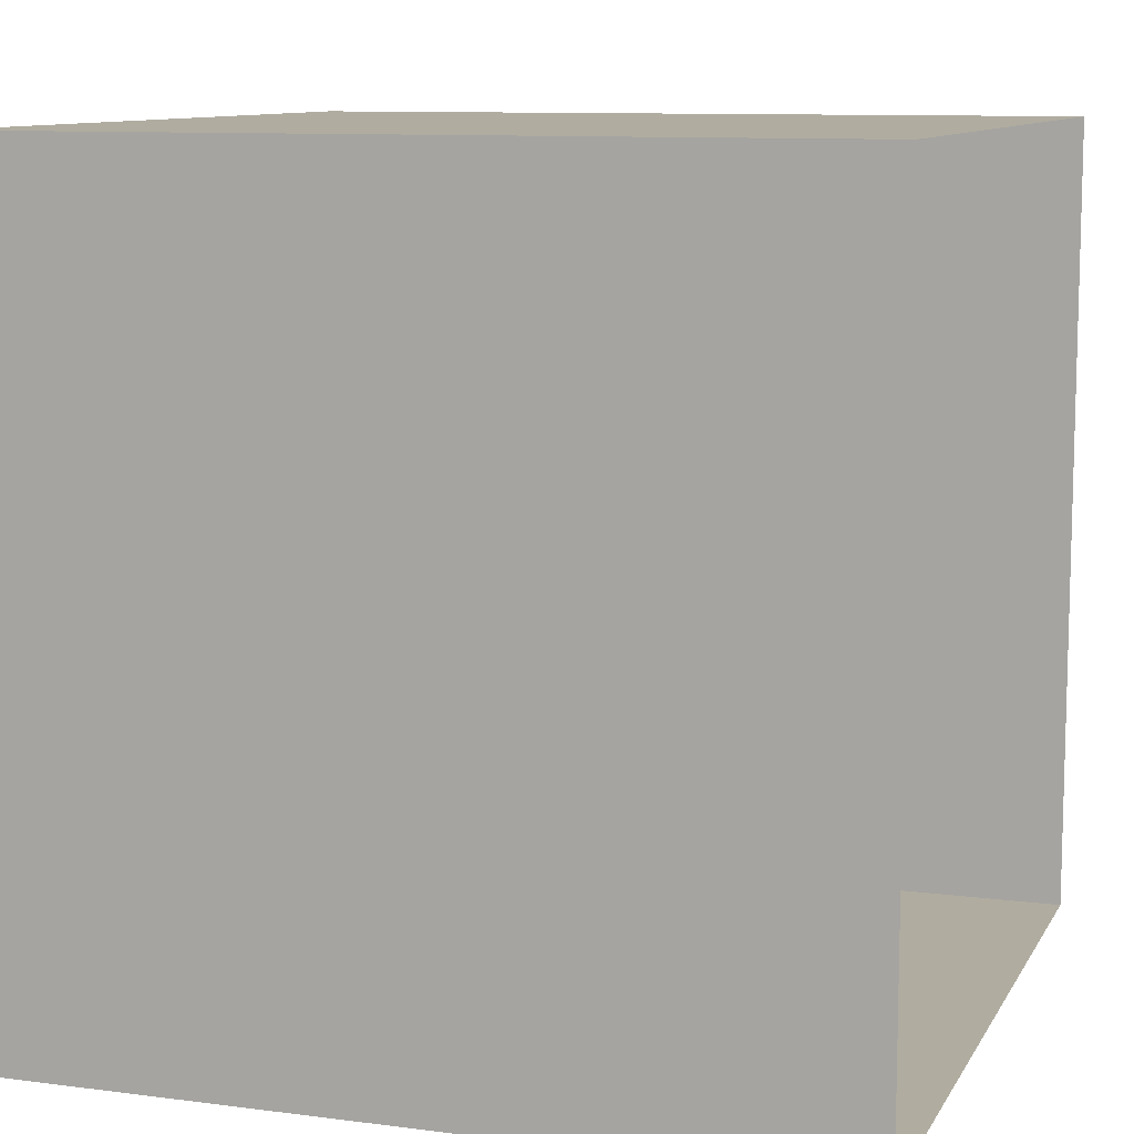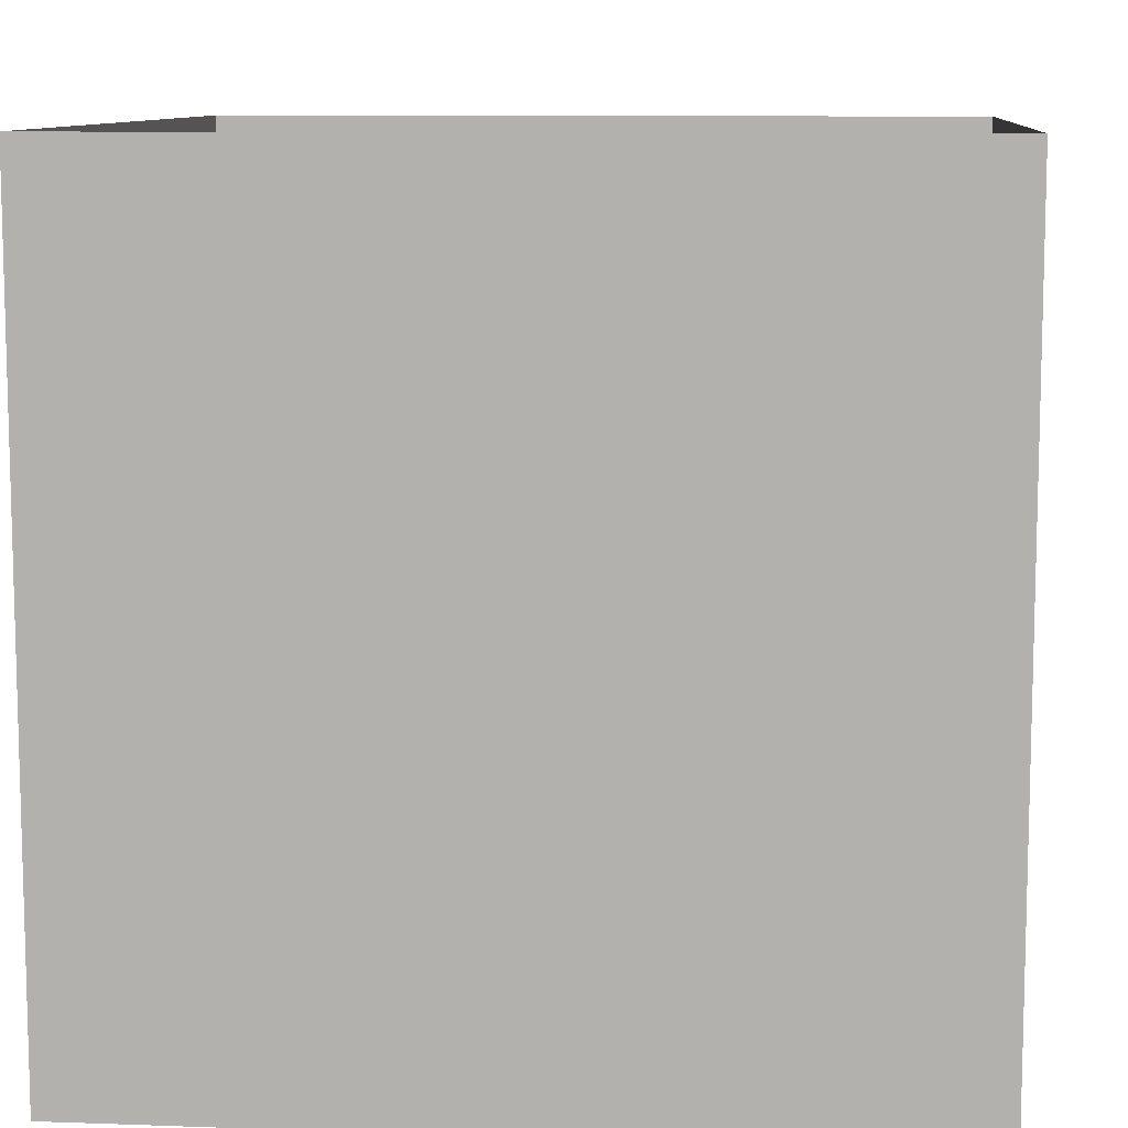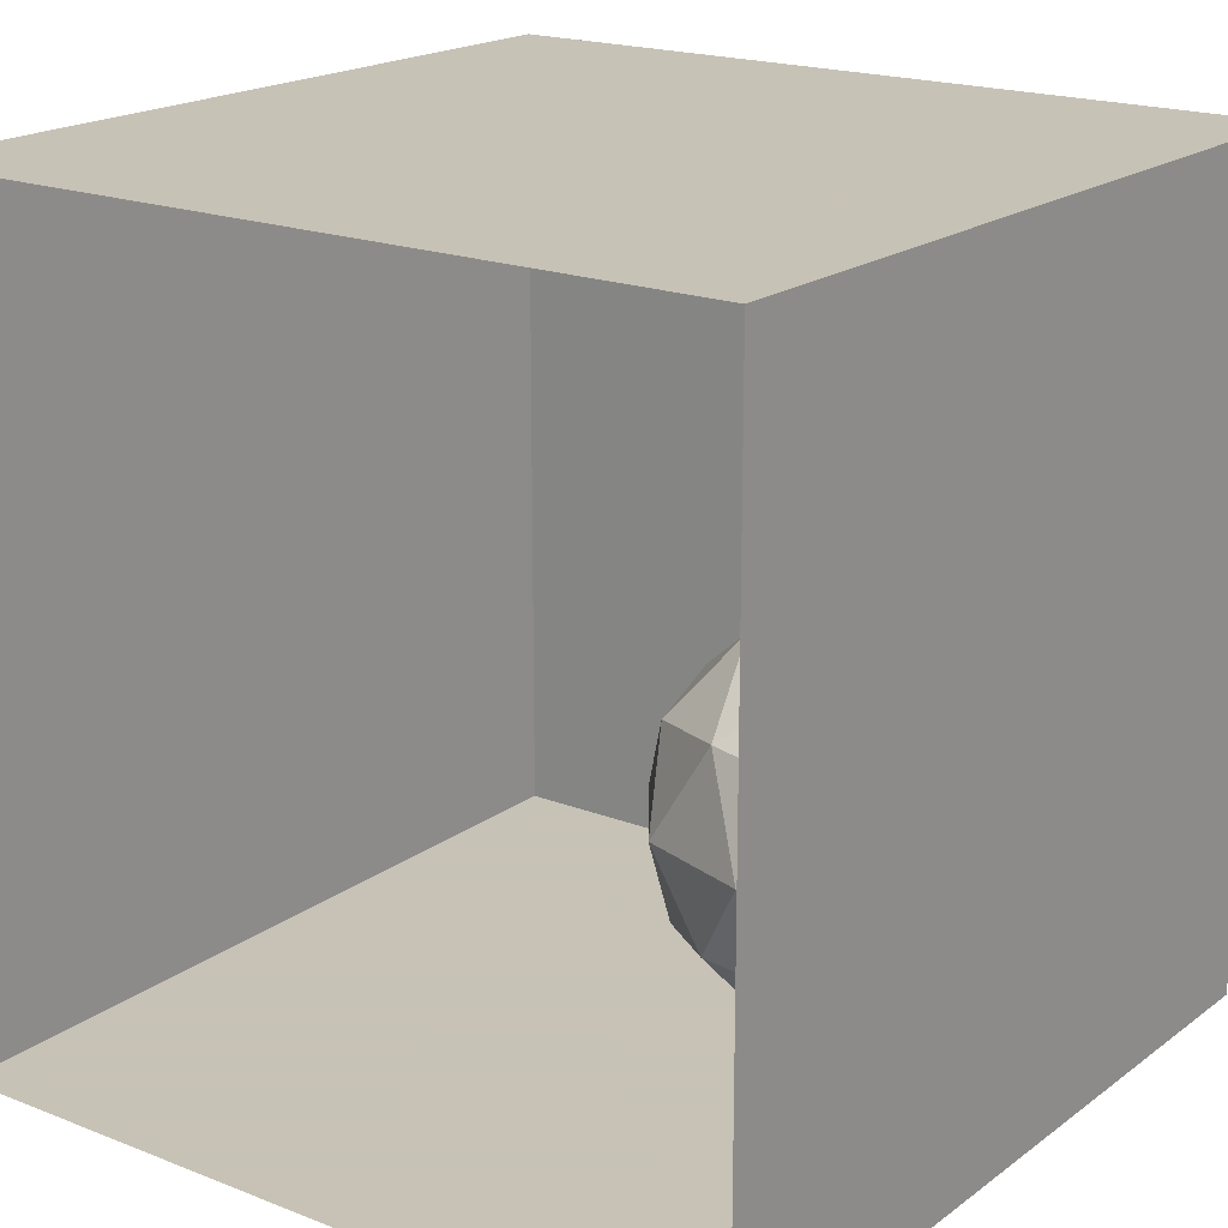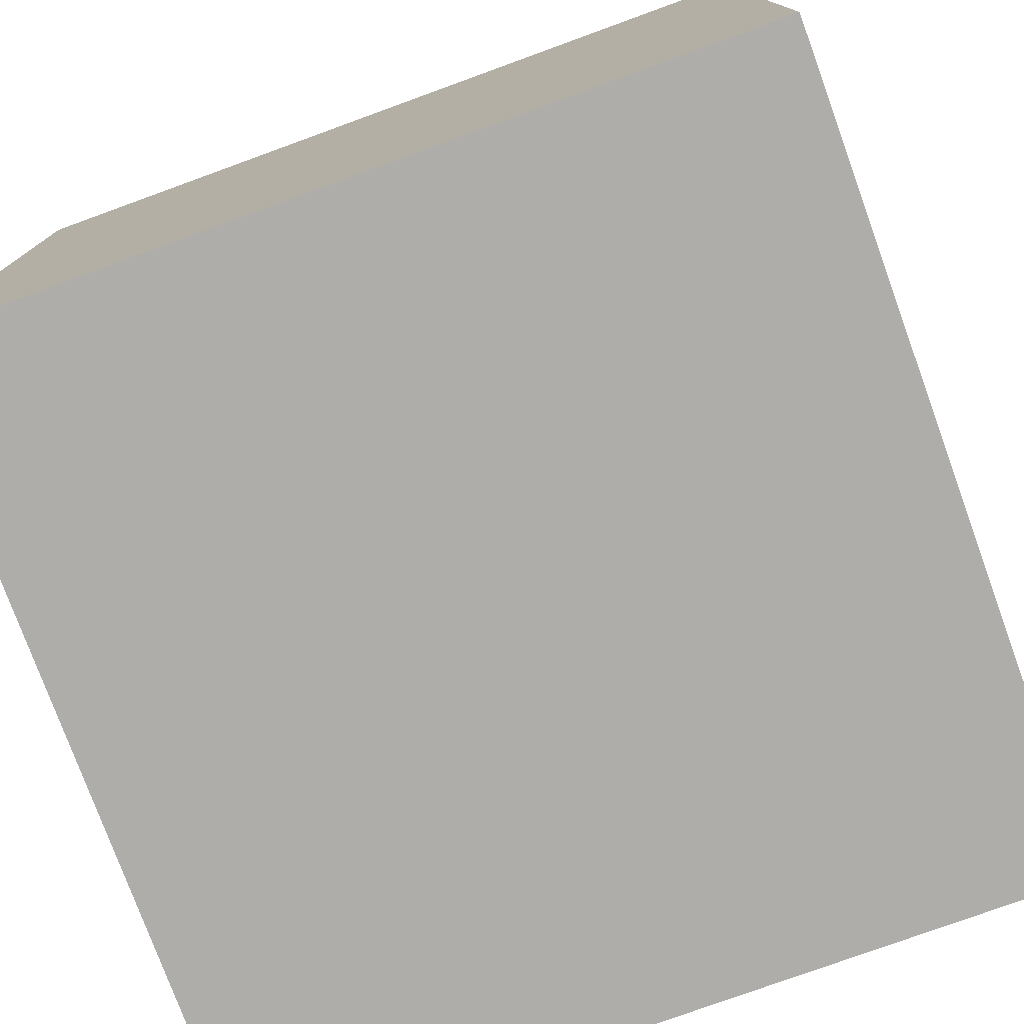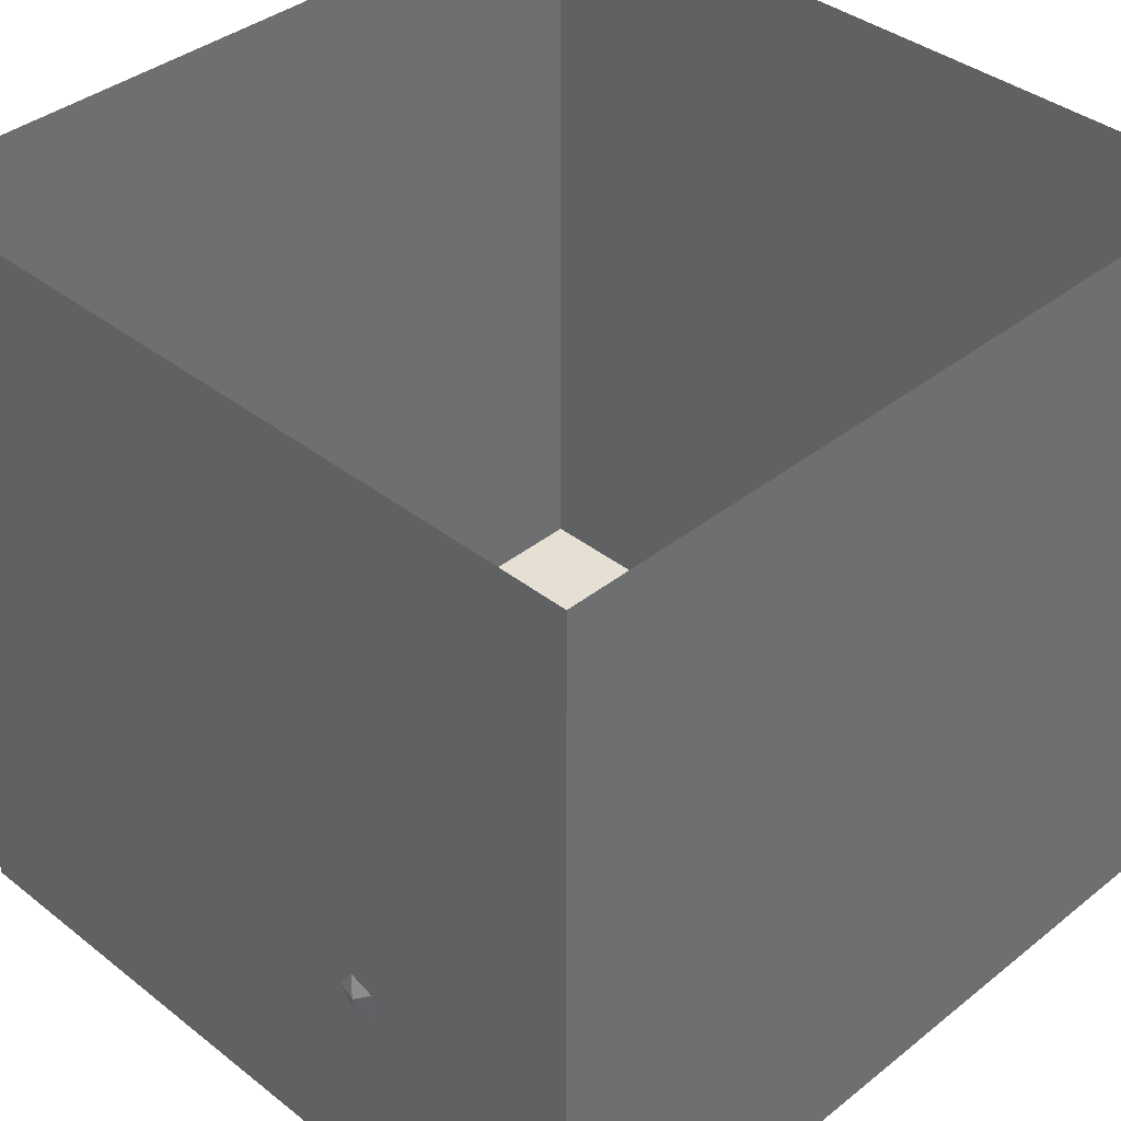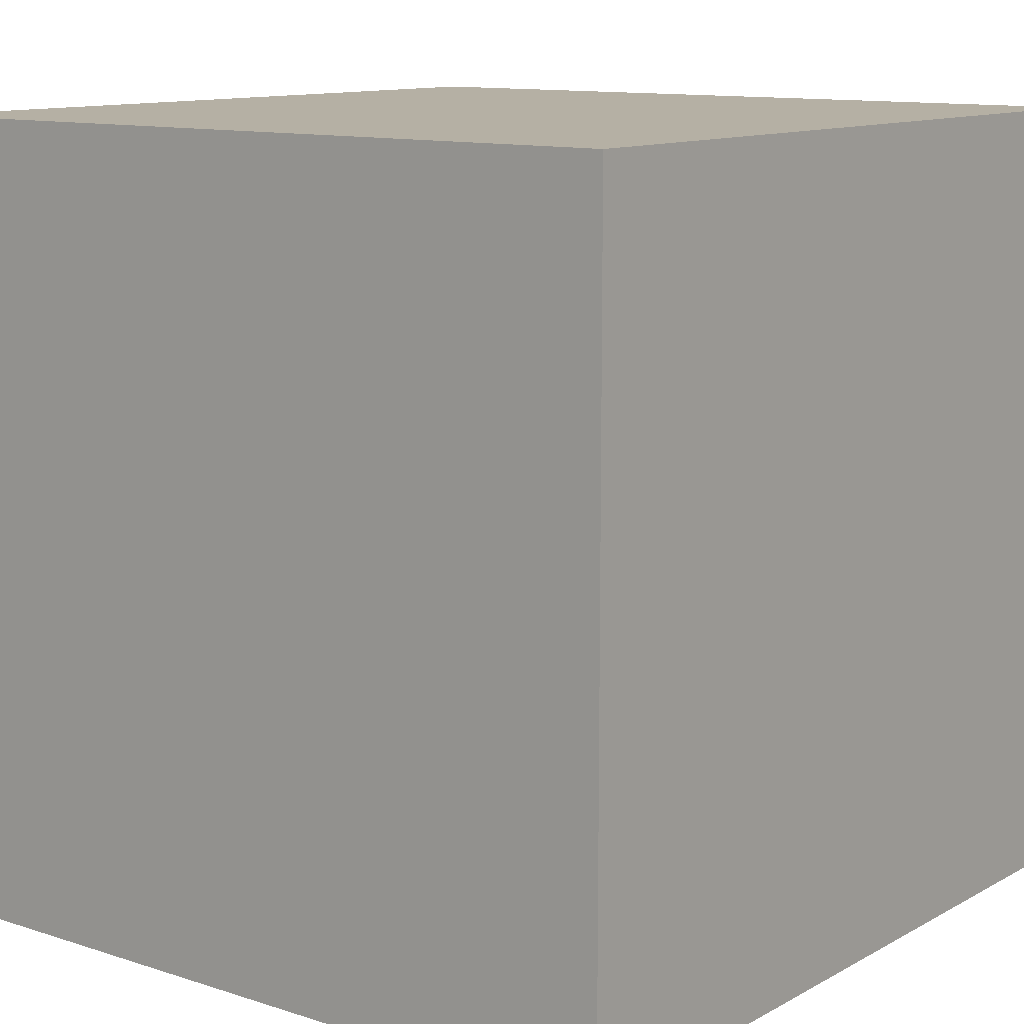
<metadata>
{"format":"obj","ext":"obj","renderer":"f3d","projection":"perspective","resolution":1024,"background":"white","views":[{"elev":10.0,"azim":-71.5,"up":"+Y"},{"elev":9.6,"azim":-174.7,"up":"+Z"},{"elev":19.1,"azim":36.5,"up":"+Y"},{"elev":-77.2,"azim":-70.0,"up":"+Z"},{"elev":38.2,"azim":44.8,"up":"+Z"},{"elev":11.6,"azim":127.8,"up":"+Y"}]}
</metadata>
<code>
o Icosphere
v 0.7506 -2.032 -0.8388
v 1.474 -1.479 -0.3131
v 0.4743 -1.479 0.01182
v -0.1438 -1.479 -0.8388
v 0.4743 -1.479 -1.689
v 1.474 -1.479 -1.365
v 1.027 -0.585 0.01182
v 0.02704 -0.585 -0.3131
v 0.02704 -0.585 -1.365
v 1.027 -0.585 -1.689
v 1.645 -0.585 -0.8388
v 0.7506 -0.03225 -0.8388
v 0.5882 -1.883 -0.3388
v 1.176 -1.883 -0.5298
v 1.014 -1.558 -0.02982
v 1.601 -1.558 -0.8388
v 1.176 -1.883 -1.148
v 0.2249 -1.883 -0.8388
v 0.06246 -1.558 -0.3388
v 0.5882 -1.883 -1.339
v 0.06246 -1.558 -1.339
v 1.014 -1.558 -1.648
v 1.702 -1.032 -0.5298
v 1.702 -1.032 -1.148
v 0.7506 -1.032 0.1612
v 1.338 -1.032 -0.02981
v -0.2004 -1.032 -0.5298
v 0.1629 -1.032 -0.02981
v 0.1629 -1.032 -1.648
v -0.2004 -1.032 -1.148
v 1.338 -1.032 -1.648
v 0.7506 -1.032 -1.839
v 1.439 -0.5065 -0.3388
v 0.4878 -0.5065 -0.02982
v -0.1 -0.5065 -0.8388
v 0.4878 -0.5065 -1.648
v 1.439 -0.5065 -1.339
v 0.9131 -0.1816 -0.3388
v 1.276 -0.1816 -0.8388
v 0.3253 -0.1816 -0.5298
v 0.3253 -0.1816 -1.148
v 0.9131 -0.1816 -1.339
f 1 14 13
f 2 14 16
f 1 13 18
f 1 18 20
f 1 20 17
f 2 16 23
f 3 15 25
f 4 19 27
f 5 21 29
f 6 22 31
f 2 23 26
f 3 25 28
f 4 27 30
f 5 29 32
f 6 31 24
f 7 33 38
f 8 34 40
f 9 35 41
f 10 36 42
f 11 37 39
f 39 42 12
f 39 37 42
f 37 10 42
f 42 41 12
f 42 36 41
f 36 9 41
f 41 40 12
f 41 35 40
f 35 8 40
f 40 38 12
f 40 34 38
f 34 7 38
f 38 39 12
f 38 33 39
f 33 11 39
f 24 37 11
f 24 31 37
f 31 10 37
f 32 36 10
f 32 29 36
f 29 9 36
f 30 35 9
f 30 27 35
f 27 8 35
f 28 34 8
f 28 25 34
f 25 7 34
f 26 33 7
f 26 23 33
f 23 11 33
f 31 32 10
f 31 22 32
f 22 5 32
f 29 30 9
f 29 21 30
f 21 4 30
f 27 28 8
f 27 19 28
f 19 3 28
f 25 26 7
f 25 15 26
f 15 2 26
f 23 24 11
f 23 16 24
f 16 6 24
f 17 22 6
f 17 20 22
f 20 5 22
f 20 21 5
f 20 18 21
f 18 4 21
f 18 19 4
f 18 13 19
f 13 3 19
f 16 17 6
f 16 14 17
f 14 1 17
f 13 15 3
f 13 14 15
f 14 2 15
o Plane_Plane.001
v -1 1.95 1
v 1 1.95 1
v -1 1.95 -1
v 1 1.95 -1
o Cube
v 2 -2 -2
v 2 -2 2
v -2 -2 2
v -2 -2 -2
v 2 2 -2
v 2 2 2
v -2 2 2
v -2 2 -2
f 48 49 50
f 54 53 52
f 51 52 48
f 47 48 50
f 49 53 54
f 47 50 54
f 51 54 52
f 47 51 48
f 50 49 54
f 51 47 54

</code>
